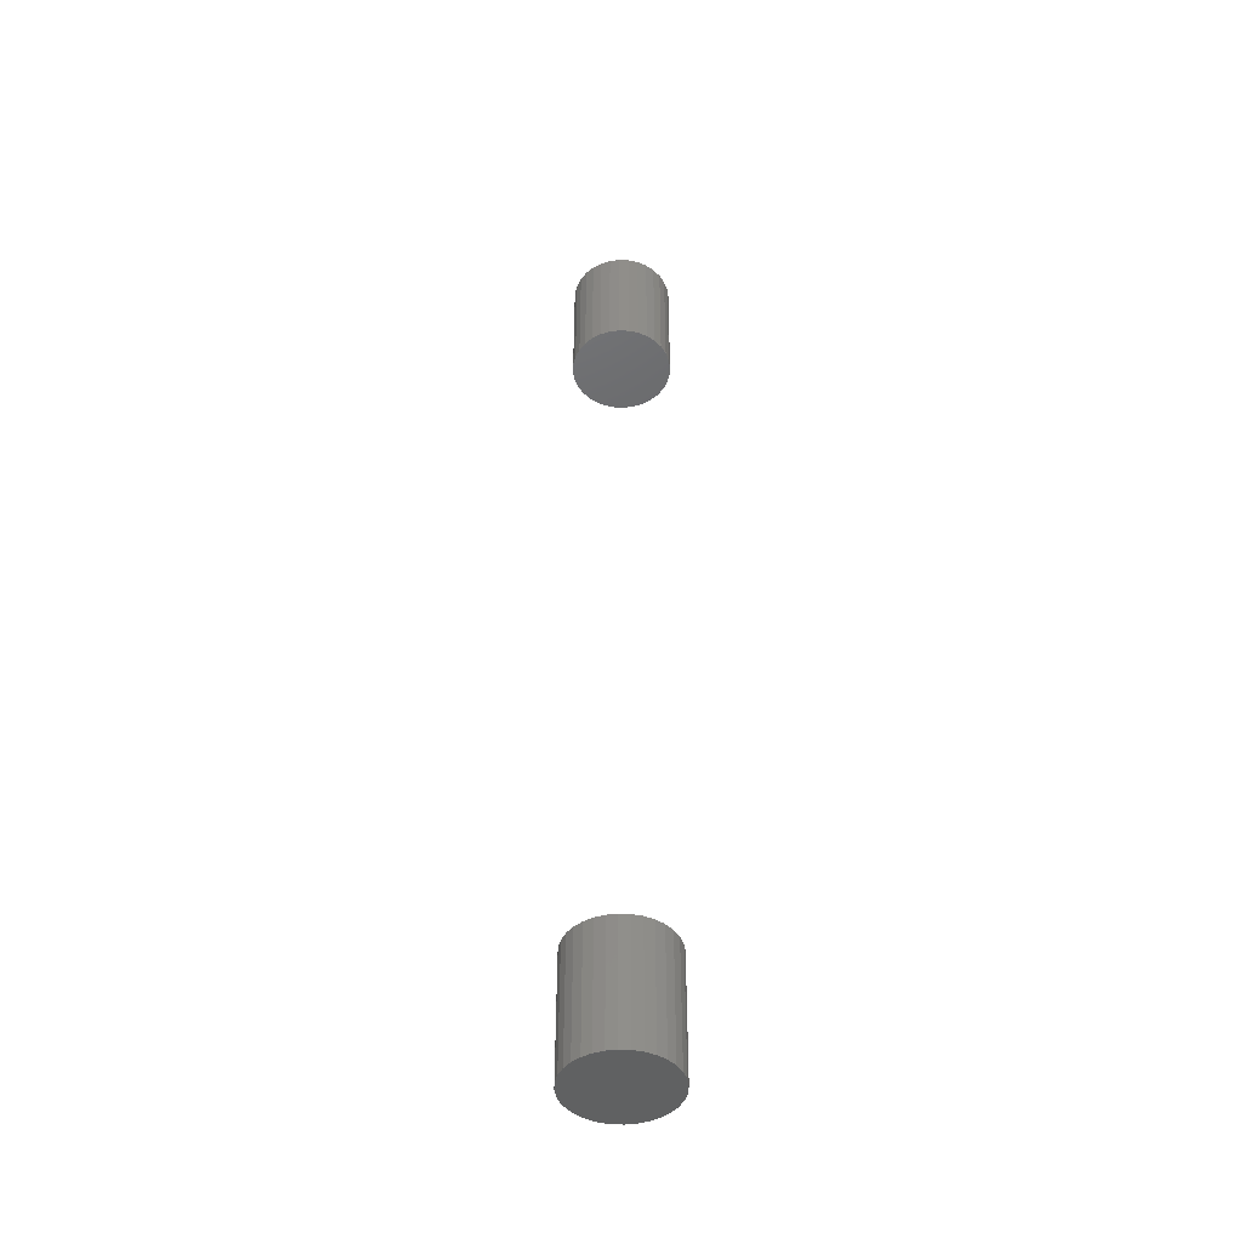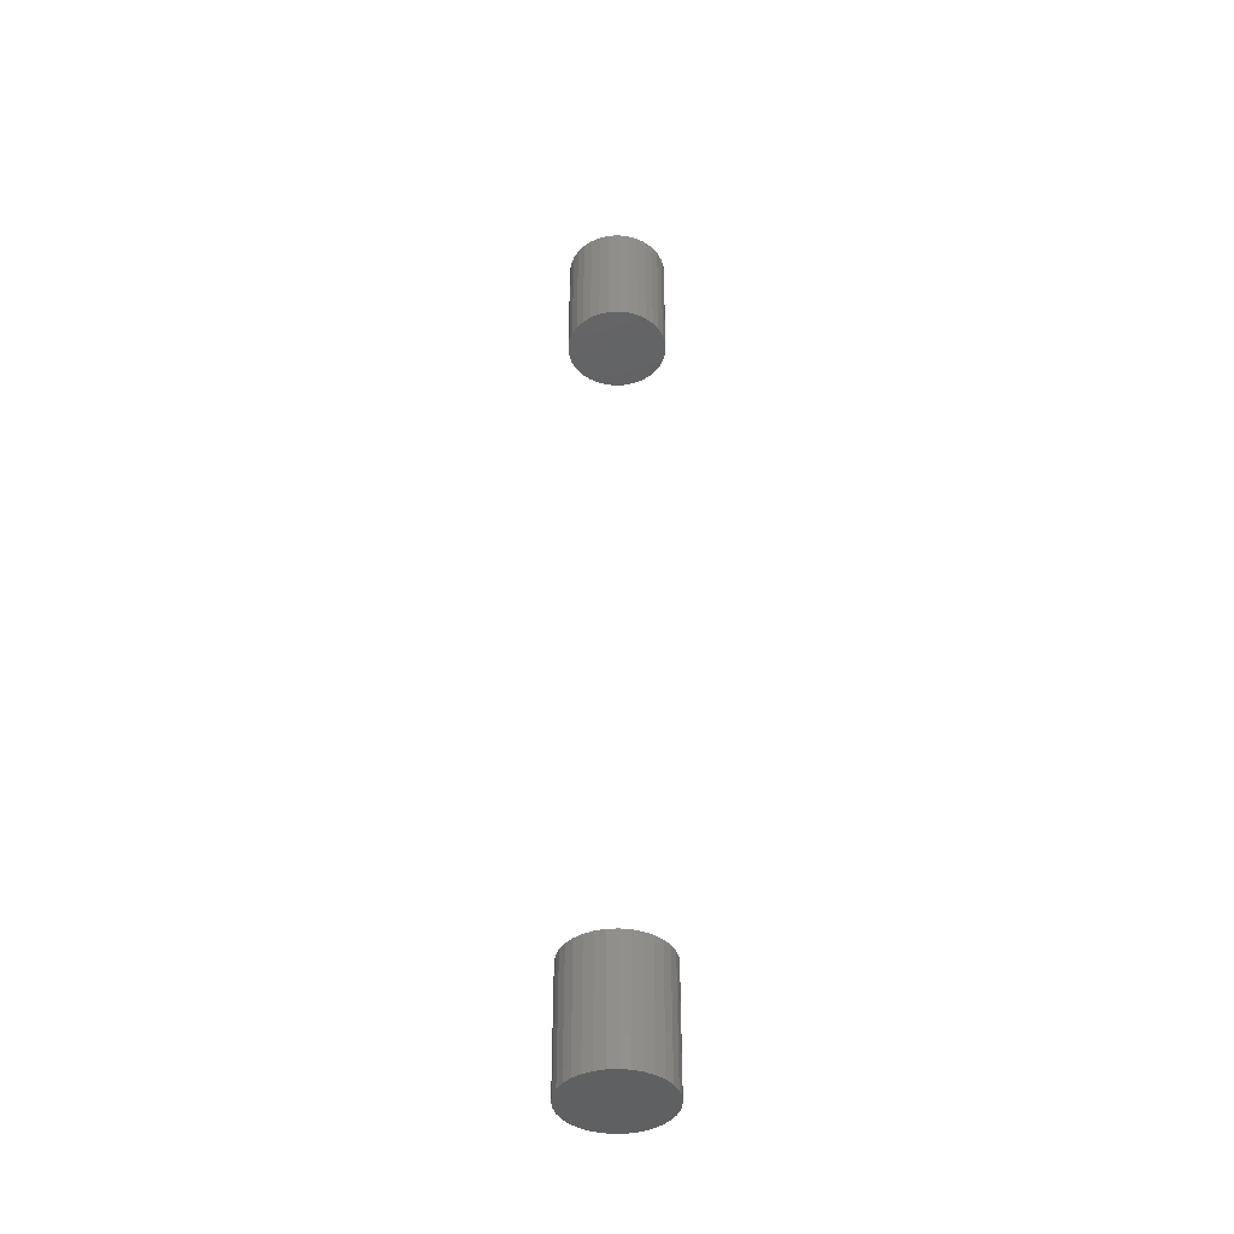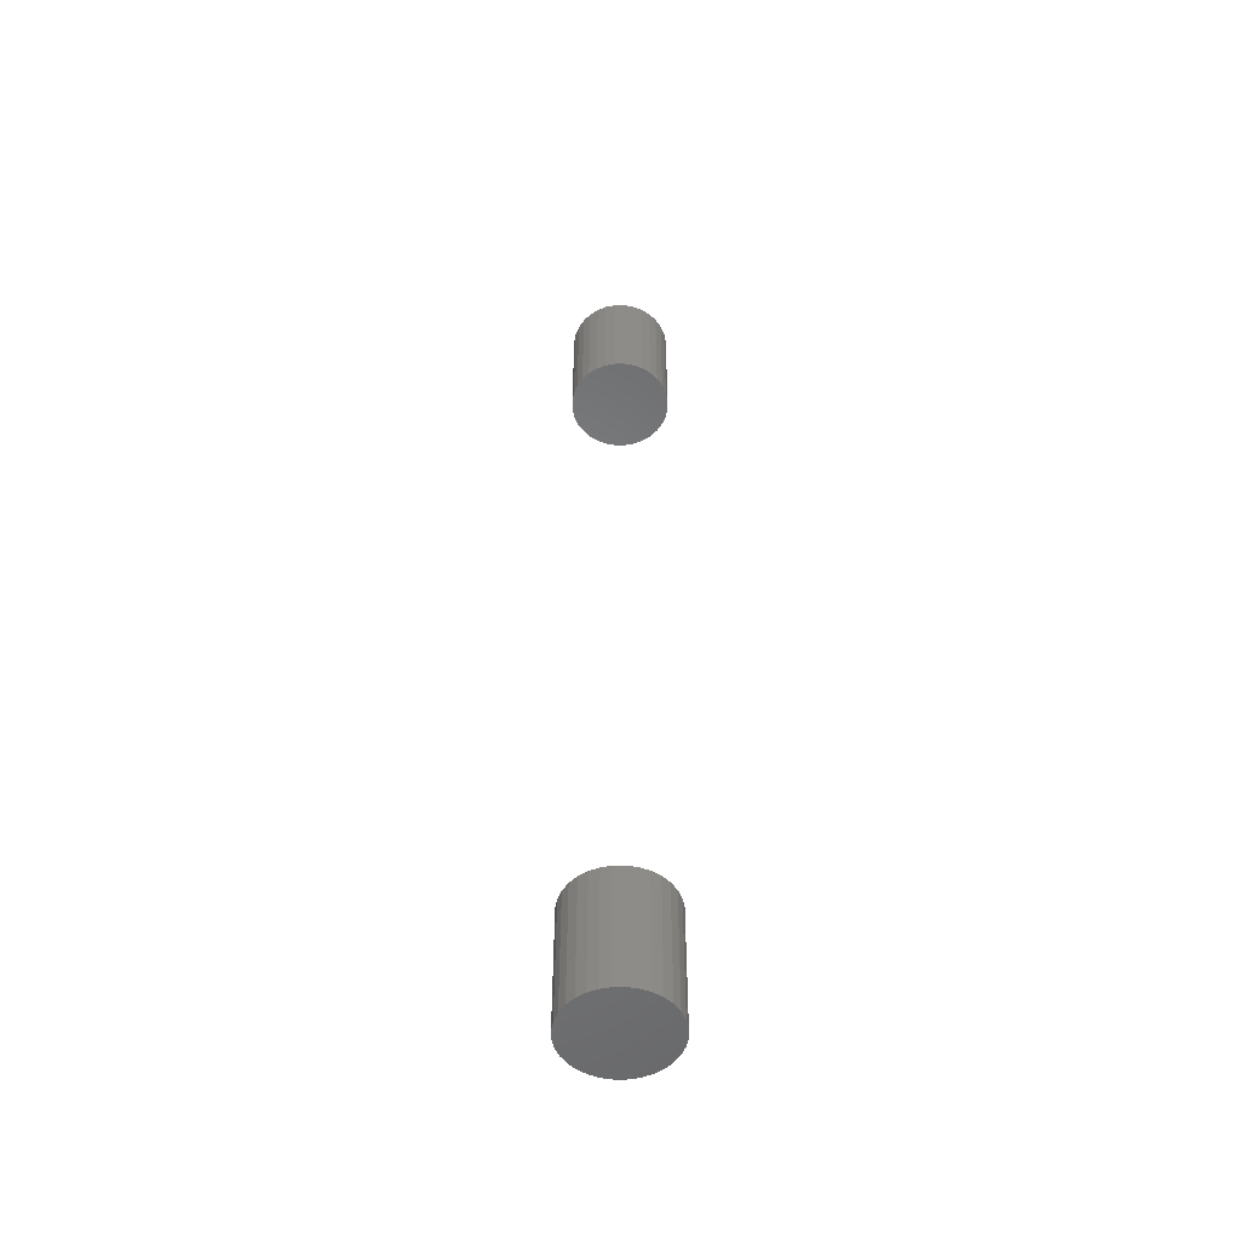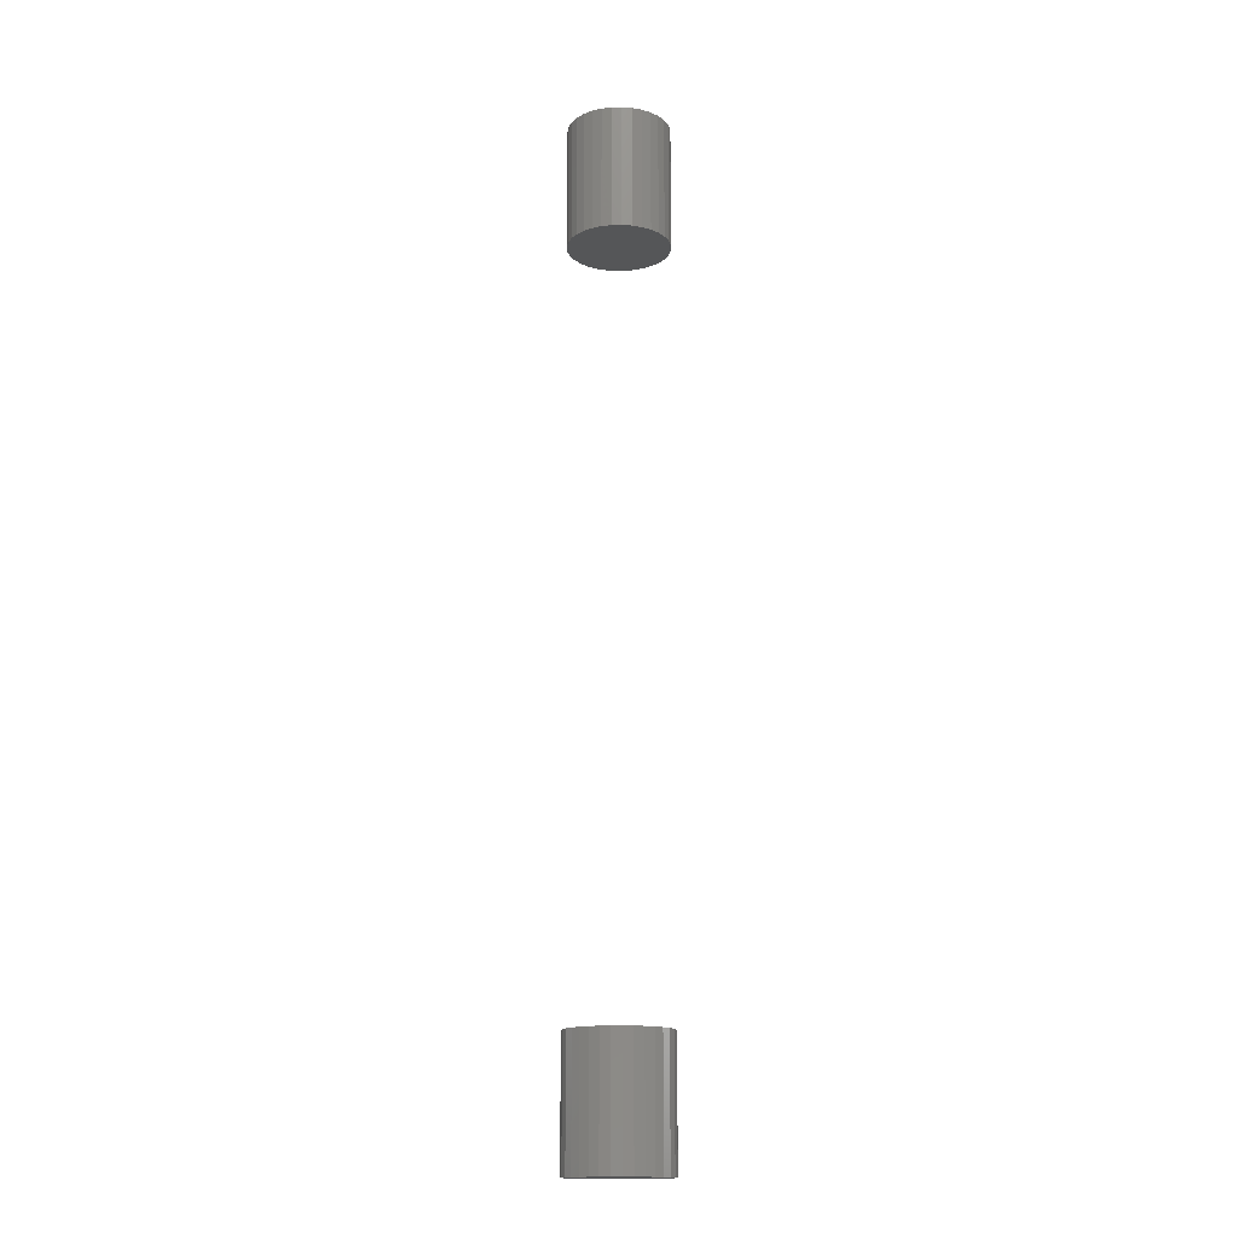
<metadata>
{"format":"stl","ext":"stl","renderer":"f3d","projection":"perspective","resolution":1024,"background":"white","views":[{"elev":-45.3,"azim":160.2,"up":"+Y"},{"elev":-41.6,"azim":133.4,"up":"+Y"},{"elev":-52.4,"azim":-173.8,"up":"+Y"},{"elev":-15.8,"azim":86.8,"up":"+Y"}]}
</metadata>
<code>
# stl→obj: 128 verts, 248 faces
v 0.1835 1.031 -6.671e-17
v 0.1835 0.5859 -2.224e-17
v 0.18 1.031 -0.03542
v 0.18 0.5859 -0.03542
v 0.1696 1.031 -0.06949
v 0.1696 0.5859 -0.06949
v 0.1529 1.031 -0.1009
v 0.1529 0.5859 -0.1009
v 0.1303 1.031 -0.1284
v 0.1303 0.5859 -0.1284
v 0.1028 1.031 -0.151
v 0.1028 0.5859 -0.151
v 0.07138 1.031 -0.1678
v 0.07138 0.5859 -0.1678
v 0.03732 1.031 -0.1781
v 0.03732 0.5859 -0.1781
v 0.001891 1.031 -0.1816
v 0.001891 0.5859 -0.1816
v -0.03353 1.031 -0.1781
v -0.03353 0.5859 -0.1781
v -0.0676 1.031 -0.1678
v -0.0676 0.5859 -0.1678
v -0.09899 1.031 -0.151
v -0.09899 0.5859 -0.151
v -0.1265 1.031 -0.1284
v -0.1265 0.5859 -0.1284
v -0.1491 1.031 -0.1009
v -0.1491 0.5859 -0.1009
v -0.1659 1.031 -0.06949
v -0.1659 0.5859 -0.06949
v -0.1762 1.031 -0.03542
v -0.1762 0.5859 -0.03542
v -0.1797 1.031 2.224e-17
v -0.1797 0.5859 2.224e-17
v 0.1835 -2.086 -2.224e-17
v 0.1835 -2.531 -2.224e-17
v 0.18 -2.086 -0.03542
v 0.18 -2.531 -0.03542
v 0.1696 -2.086 -0.06949
v 0.1696 -2.531 -0.06949
v 0.1529 -2.086 -0.1009
v 0.1529 -2.531 -0.1009
v 0.1303 -2.086 -0.1284
v 0.1303 -2.531 -0.1284
v 0.1028 -2.086 -0.151
v 0.1028 -2.531 -0.151
v 0.07138 -2.086 -0.1678
v 0.07138 -2.531 -0.1678
v 0.03732 -2.086 -0.1781
v 0.03732 -2.531 -0.1781
v 0.001891 -2.086 -0.1816
v 0.001891 -2.531 -0.1816
v -0.03353 -2.086 -0.1781
v -0.03353 -2.531 -0.1781
v -0.0676 -2.086 -0.1678
v -0.0676 -2.531 -0.1678
v -0.09899 -2.086 -0.151
v -0.09899 -2.531 -0.151
v -0.1265 -2.086 -0.1284
v -0.1265 -2.531 -0.1284
v -0.1491 -2.086 -0.1009
v -0.1491 -2.531 -0.1009
v -0.1659 -2.086 -0.06949
v -0.1659 -2.531 -0.06949
v -0.1762 -2.086 -0.03542
v -0.1762 -2.531 -0.03542
v -0.1797 -2.086 2.224e-17
v -0.1797 -2.531 2.224e-17
v -0.1762 1.031 0.03542
v -0.1762 0.5859 0.03542
v -0.1659 1.031 0.06949
v -0.1659 0.5859 0.06949
v -0.1491 1.031 0.1009
v -0.1491 0.5859 0.1009
v -0.1265 1.031 0.1284
v -0.1265 0.5859 0.1284
v -0.09899 1.031 0.151
v -0.09899 0.5859 0.151
v -0.0676 1.031 0.1678
v -0.0676 0.5859 0.1678
v -0.03353 1.031 0.1781
v -0.03353 0.5859 0.1781
v 0.001891 1.031 0.1816
v 0.001891 0.5859 0.1816
v 0.03732 1.031 0.1781
v 0.03732 0.5859 0.1781
v 0.07138 1.031 0.1678
v 0.07138 0.5859 0.1678
v 0.1028 1.031 0.151
v 0.1028 0.5859 0.151
v 0.1303 1.031 0.1284
v 0.1303 0.5859 0.1284
v 0.1529 1.031 0.1009
v 0.1529 0.5859 0.1009
v 0.1696 1.031 0.06949
v 0.1696 0.5859 0.06949
v 0.18 1.031 0.03542
v 0.18 0.5859 0.03542
v -0.1762 -2.086 0.03542
v -0.1762 -2.531 0.03542
v -0.1659 -2.086 0.06949
v -0.1659 -2.531 0.06949
v -0.1491 -2.086 0.1009
v -0.1491 -2.531 0.1009
v -0.1265 -2.086 0.1284
v -0.1265 -2.531 0.1284
v -0.09899 -2.086 0.151
v -0.09899 -2.531 0.151
v -0.0676 -2.086 0.1678
v -0.0676 -2.531 0.1678
v -0.03353 -2.086 0.1781
v -0.03353 -2.531 0.1781
v 0.001891 -2.086 0.1816
v 0.001891 -2.531 0.1816
v 0.03732 -2.086 0.1781
v 0.03732 -2.531 0.1781
v 0.07138 -2.086 0.1678
v 0.07138 -2.531 0.1678
v 0.1028 -2.086 0.151
v 0.1028 -2.531 0.151
v 0.1303 -2.086 0.1284
v 0.1303 -2.531 0.1284
v 0.1529 -2.086 0.1009
v 0.1529 -2.531 0.1009
v 0.1696 -2.086 0.06949
v 0.1696 -2.531 0.06949
v 0.18 -2.086 0.03542
v 0.18 -2.531 0.03542
f 1 2 3
f 3 2 4
f 3 4 5
f 5 4 6
f 5 6 7
f 7 6 8
f 7 8 9
f 9 8 10
f 9 10 11
f 11 10 12
f 11 12 13
f 13 12 14
f 13 14 15
f 15 14 16
f 15 16 17
f 17 16 18
f 17 18 19
f 19 18 20
f 19 20 21
f 21 20 22
f 21 22 23
f 23 22 24
f 23 24 25
f 25 24 26
f 25 26 27
f 27 26 28
f 27 28 29
f 29 28 30
f 29 30 31
f 31 30 32
f 31 32 33
f 33 32 34
f 35 36 37
f 37 36 38
f 37 38 39
f 39 38 40
f 39 40 41
f 41 40 42
f 41 42 43
f 43 42 44
f 43 44 45
f 45 44 46
f 45 46 47
f 47 46 48
f 47 48 49
f 49 48 50
f 49 50 51
f 51 50 52
f 51 52 53
f 53 52 54
f 53 54 55
f 55 54 56
f 55 56 57
f 57 56 58
f 57 58 59
f 59 58 60
f 59 60 61
f 61 60 62
f 61 62 63
f 63 62 64
f 63 64 65
f 65 64 66
f 65 66 67
f 67 66 68
f 33 34 69
f 69 34 70
f 69 70 71
f 71 70 72
f 71 72 73
f 73 72 74
f 73 74 75
f 75 74 76
f 75 76 77
f 77 76 78
f 77 78 79
f 79 78 80
f 79 80 81
f 81 80 82
f 81 82 83
f 83 82 84
f 83 84 85
f 85 84 86
f 85 86 87
f 87 86 88
f 87 88 89
f 89 88 90
f 89 90 91
f 91 90 92
f 91 92 93
f 93 92 94
f 93 94 95
f 95 94 96
f 95 96 97
f 97 96 98
f 97 98 1
f 1 98 2
f 67 68 99
f 99 68 100
f 99 100 101
f 101 100 102
f 101 102 103
f 103 102 104
f 103 104 105
f 105 104 106
f 105 106 107
f 107 106 108
f 107 108 109
f 109 108 110
f 109 110 111
f 111 110 112
f 111 112 113
f 113 112 114
f 113 114 115
f 115 114 116
f 115 116 117
f 117 116 118
f 117 118 119
f 119 118 120
f 119 120 121
f 121 120 122
f 121 122 123
f 123 122 124
f 123 124 125
f 125 124 126
f 125 126 127
f 127 126 128
f 127 128 35
f 35 128 36
f 82 86 84
f 86 82 80
f 86 80 88
f 14 20 16
f 16 20 18
f 88 80 90
f 90 80 78
f 90 78 92
f 92 78 76
f 92 76 94
f 94 76 74
f 94 74 96
f 96 74 72
f 96 72 98
f 98 72 70
f 98 70 2
f 2 70 34
f 2 34 4
f 4 34 32
f 4 32 6
f 6 32 30
f 6 30 8
f 8 30 28
f 8 28 10
f 10 28 26
f 10 26 12
f 12 26 24
f 12 24 14
f 14 24 22
f 14 22 20
f 113 115 111
f 109 111 115
f 117 109 115
f 49 53 47
f 51 53 49
f 53 55 47
f 47 55 57
f 47 57 45
f 45 57 59
f 45 59 43
f 43 59 61
f 43 61 41
f 41 61 63
f 41 63 39
f 39 63 65
f 39 65 37
f 37 65 67
f 37 67 35
f 35 67 99
f 35 99 127
f 127 99 101
f 127 101 125
f 125 101 103
f 125 103 123
f 123 103 105
f 123 105 121
f 121 105 107
f 121 107 119
f 119 107 109
f 119 109 117
f 83 85 81
f 79 81 85
f 87 79 85
f 15 19 13
f 17 19 15
f 19 21 13
f 13 21 23
f 13 23 11
f 11 23 25
f 11 25 9
f 9 25 27
f 9 27 7
f 7 27 29
f 7 29 5
f 5 29 31
f 5 31 3
f 3 31 33
f 3 33 1
f 1 33 69
f 1 69 97
f 97 69 71
f 97 71 95
f 95 71 73
f 95 73 93
f 93 73 75
f 93 75 91
f 91 75 77
f 91 77 89
f 89 77 79
f 89 79 87
f 112 116 114
f 116 112 110
f 116 110 118
f 48 54 50
f 50 54 52
f 118 110 120
f 120 110 108
f 120 108 122
f 122 108 106
f 122 106 124
f 124 106 104
f 124 104 126
f 126 104 102
f 126 102 128
f 128 102 100
f 128 100 36
f 36 100 68
f 36 68 38
f 38 68 66
f 38 66 40
f 40 66 64
f 40 64 42
f 42 64 62
f 42 62 44
f 44 62 60
f 44 60 46
f 46 60 58
f 46 58 48
f 48 58 56
f 48 56 54

</code>
